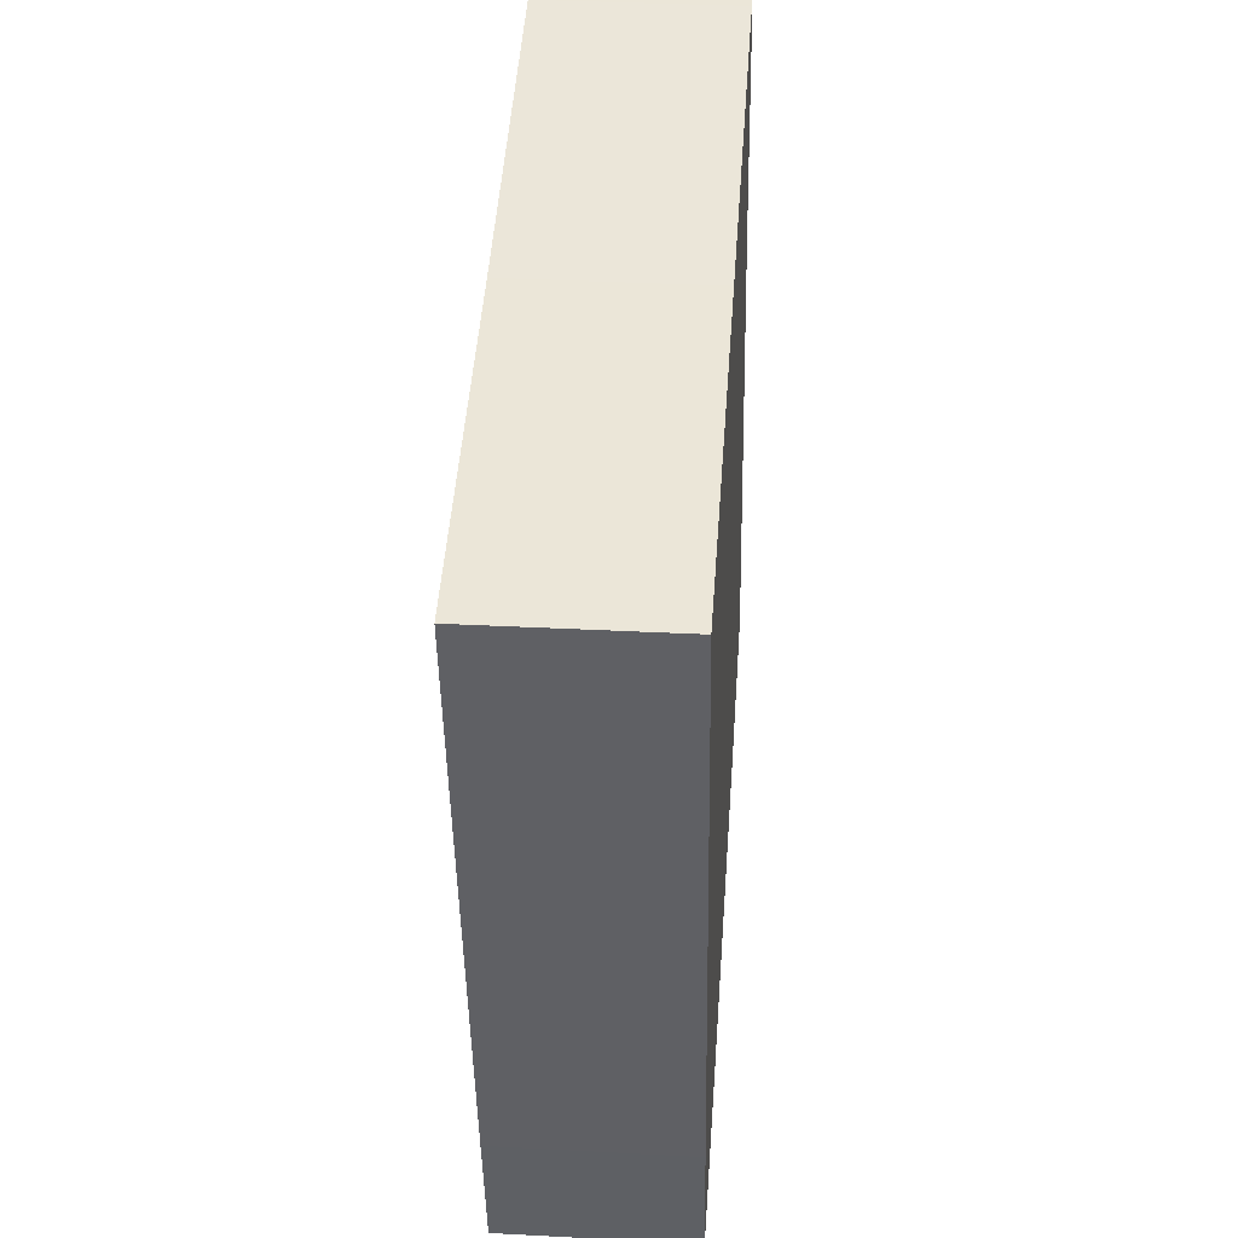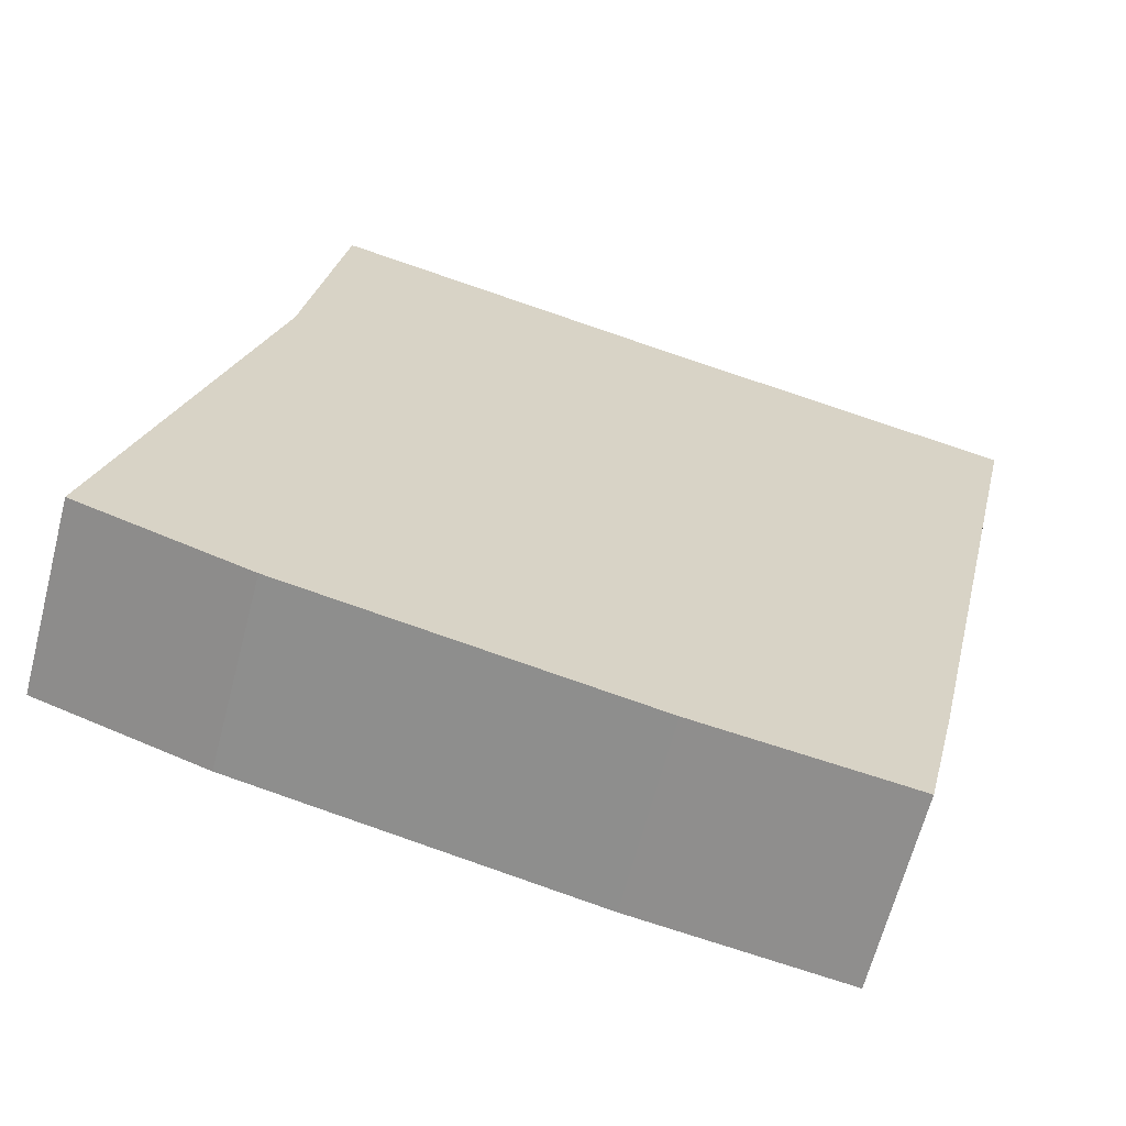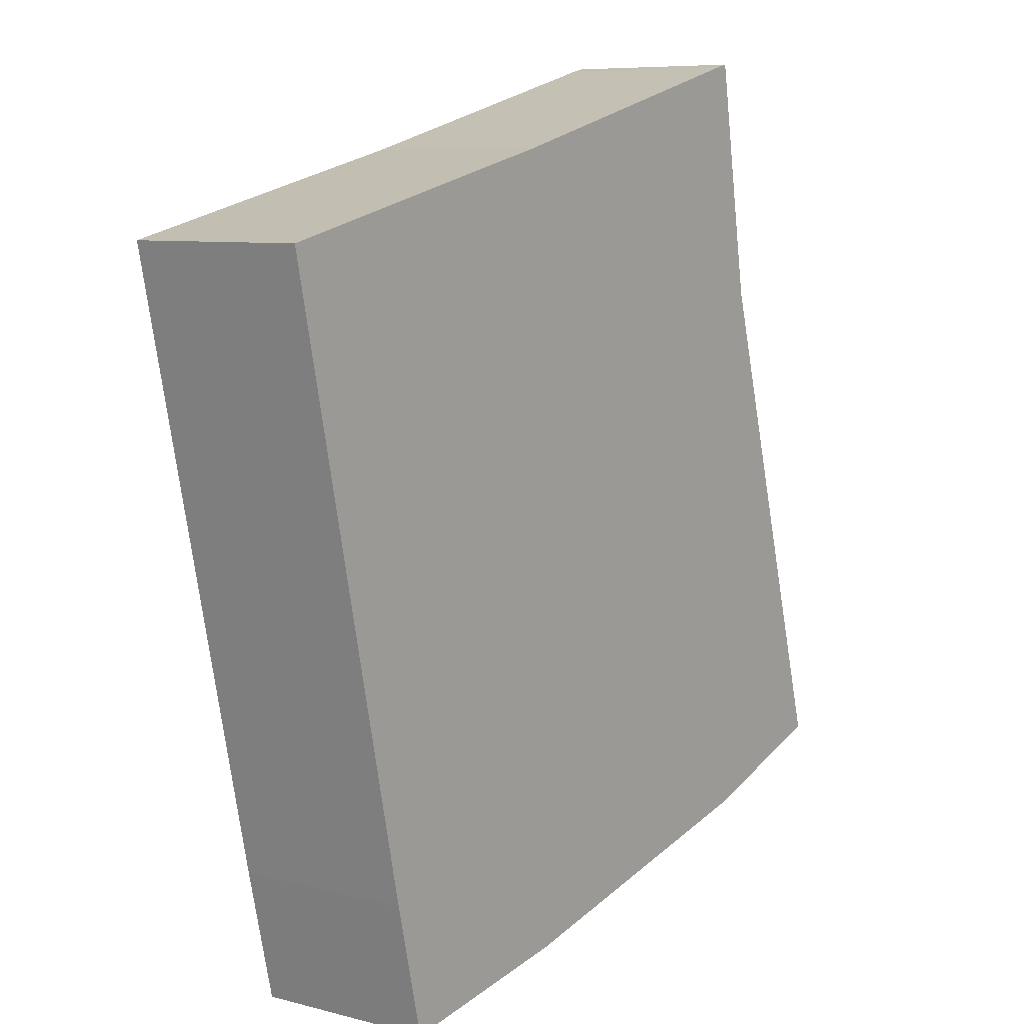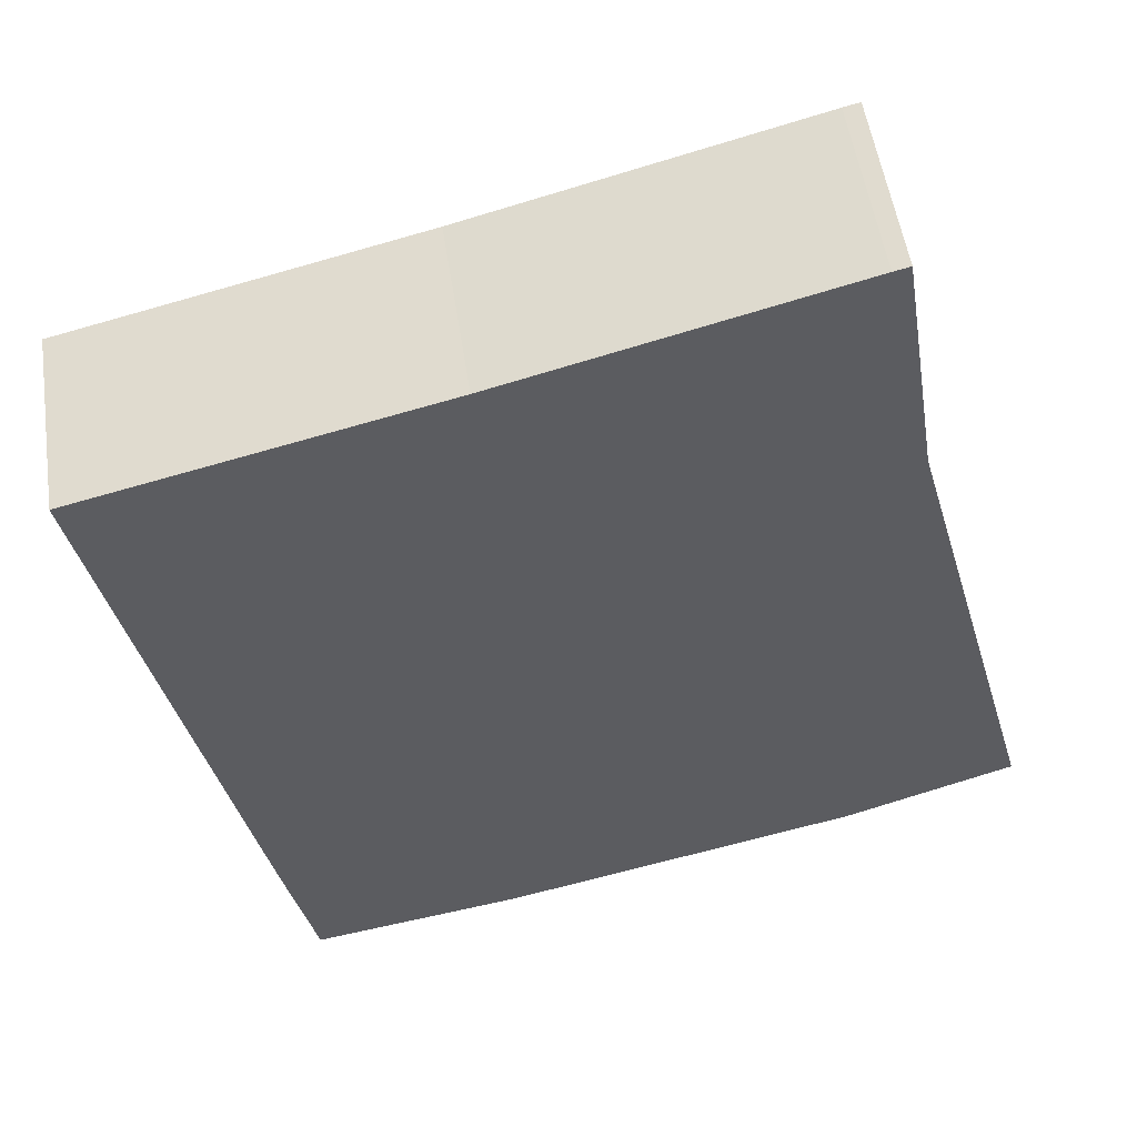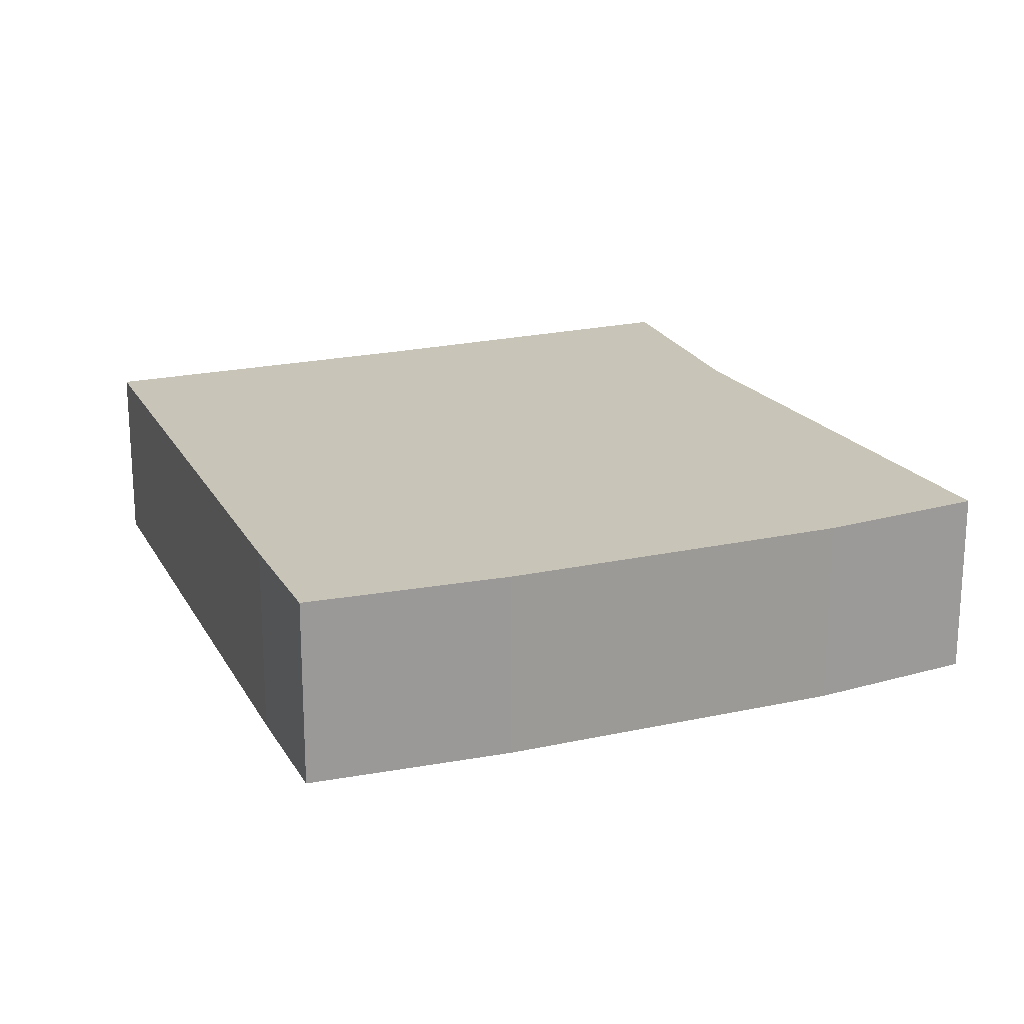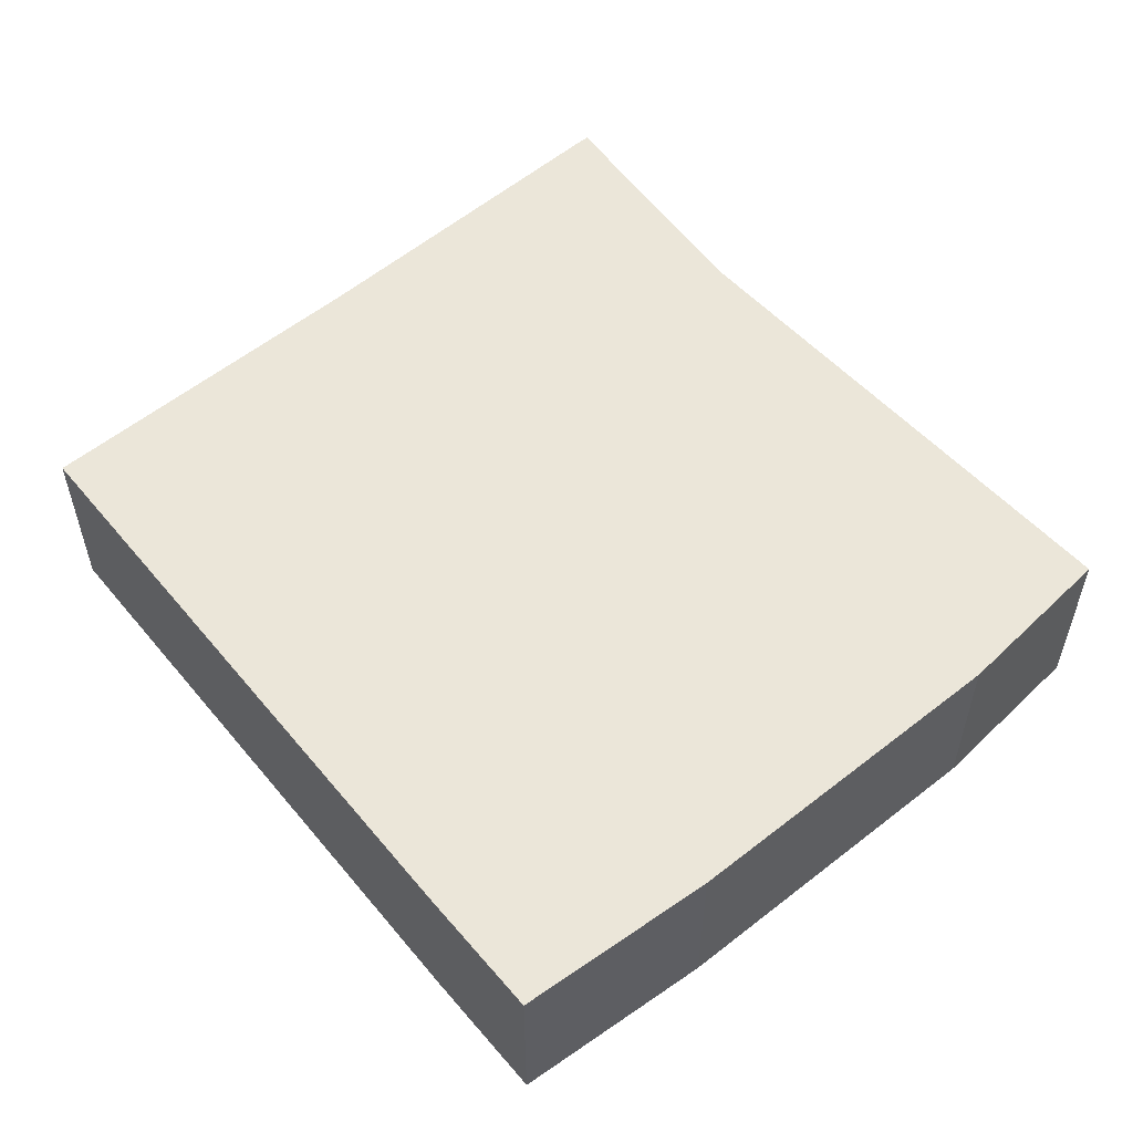
<metadata>
{"format":"obj","ext":"obj","renderer":"f3d","projection":"perspective","resolution":1024,"background":"white","views":[{"elev":33.9,"azim":94.1,"up":"+Z"},{"elev":-64.3,"azim":-14.5,"up":"+Z"},{"elev":7.8,"azim":126.3,"up":"+Z"},{"elev":52.8,"azim":171.5,"up":"+Z"},{"elev":20.2,"azim":170.9,"up":"+Y"},{"elev":56.0,"azim":153.4,"up":"+Y"}]}
</metadata>
<code>
v  12.86 3.389 -3.03
v  13.45 3.389 -0.618
v  12.89 3.389 -3.035
v  9.195 3.389 -2.431
v  2.98 3.389 -1.008
v  0 3.389 2.075e-16
v  13.58 3.389 -0.008
v  2.57 3.389 9.235
v  15.87 3.389 10.49
v  9.614 3.389 12
v  3.28 3.389 13.67
v  3.572 3.389 13.6
v  12.89 1.858e-16 -3.035
v  13.45 3.784e-17 -0.618
v  13.58 4.899e-19 -0.008
v  15.87 -6.423e-16 10.49
v  9.195 1.489e-16 -2.431
v  12.86 1.855e-16 -3.03
v  2.98 6.172e-17 -1.008
v  0 0 0
v  2.57 -5.655e-16 9.235
v  3.28 -8.37e-16 13.67
v  3.572 -8.328e-16 13.6
v  9.614 -7.35e-16 12
g defaultobject
f 1 2 3
f 2 1 4
f 2 4 5
f 2 5 6
f 2 6 7
f 7 6 8
f 7 8 9
f 9 8 10
f 10 8 11
f 10 11 12
f 2 13 3
f 13 2 14
f 14 2 7
f 14 7 9
f 14 9 15
f 15 9 16
f 13 1 3
f 1 13 4
f 4 13 17
f 17 13 18
f 17 5 4
f 5 17 19
f 19 6 5
f 6 19 20
f 20 8 6
f 8 20 21
f 21 11 8
f 11 21 22
f 22 12 11
f 12 22 23
f 23 10 12
f 10 23 24
f 24 9 10
f 9 24 16
f 21 23 22
f 23 21 24
f 24 21 20
f 24 20 16
f 16 20 19
f 16 19 15
f 15 19 17
f 15 17 18
f 15 18 14
f 14 18 13

</code>
